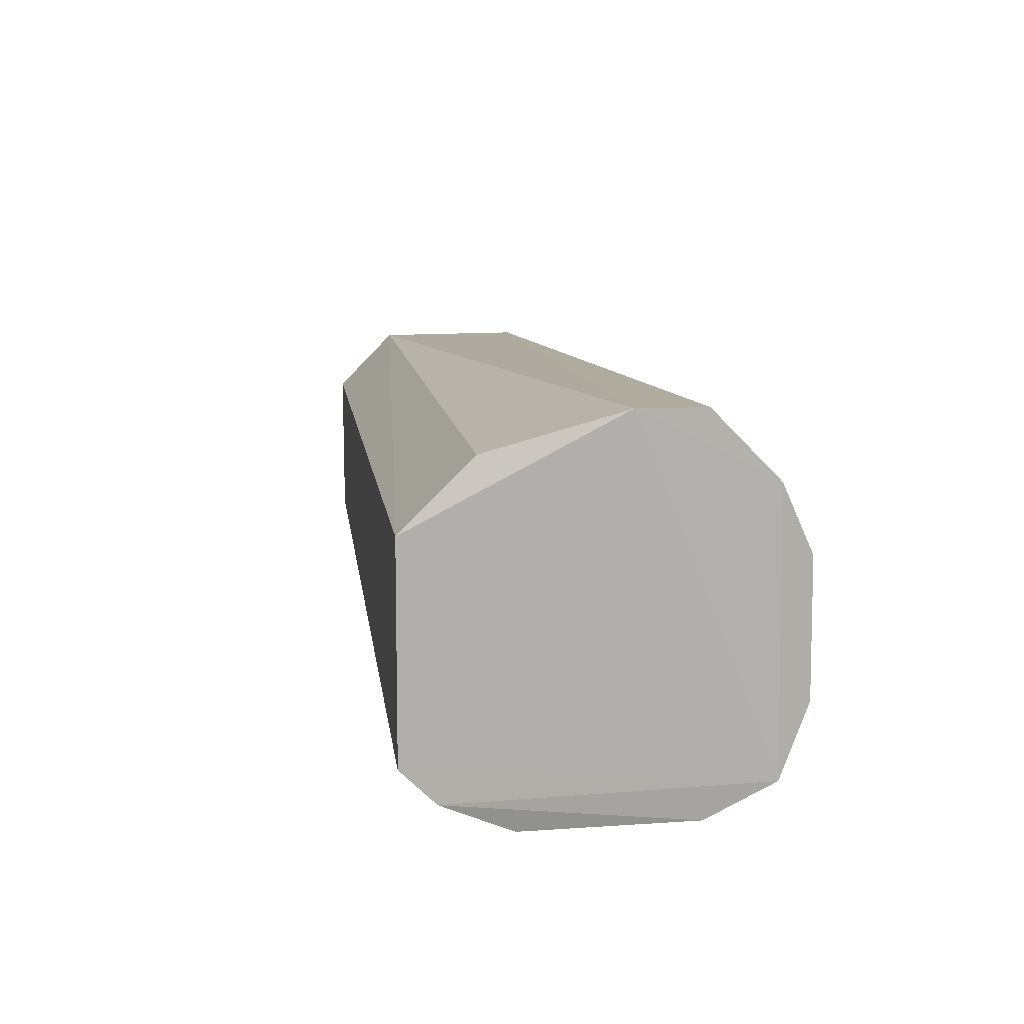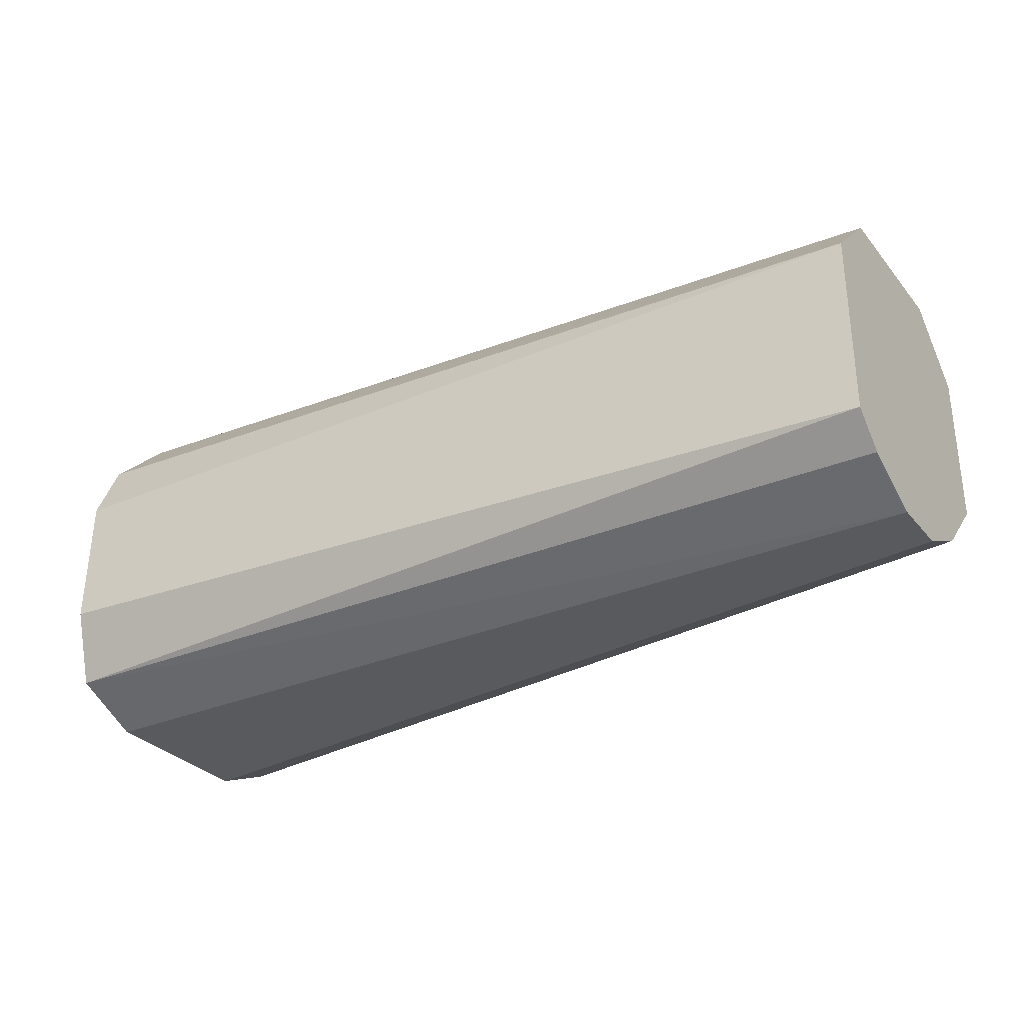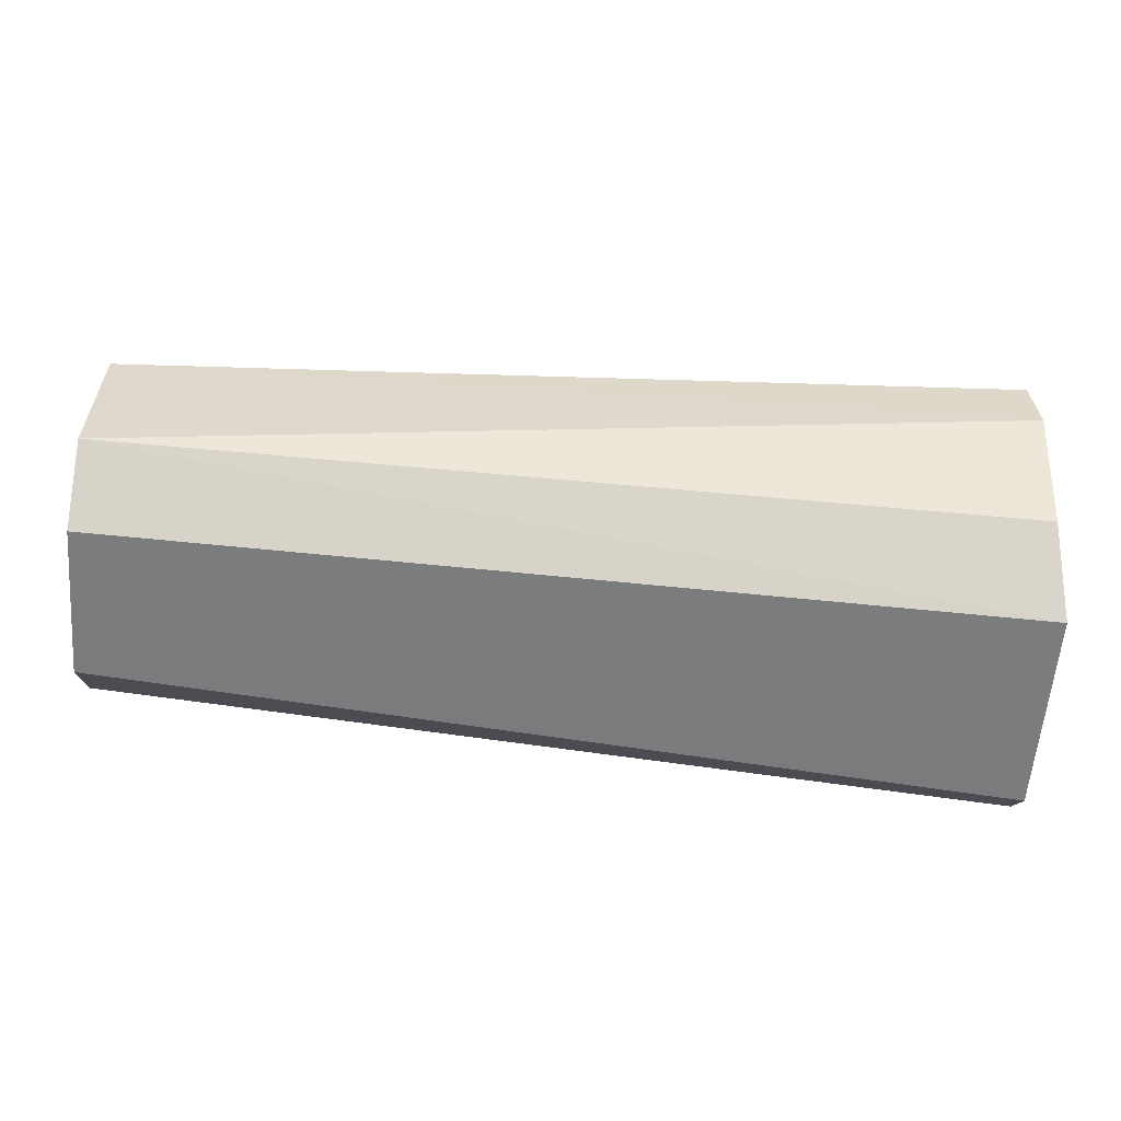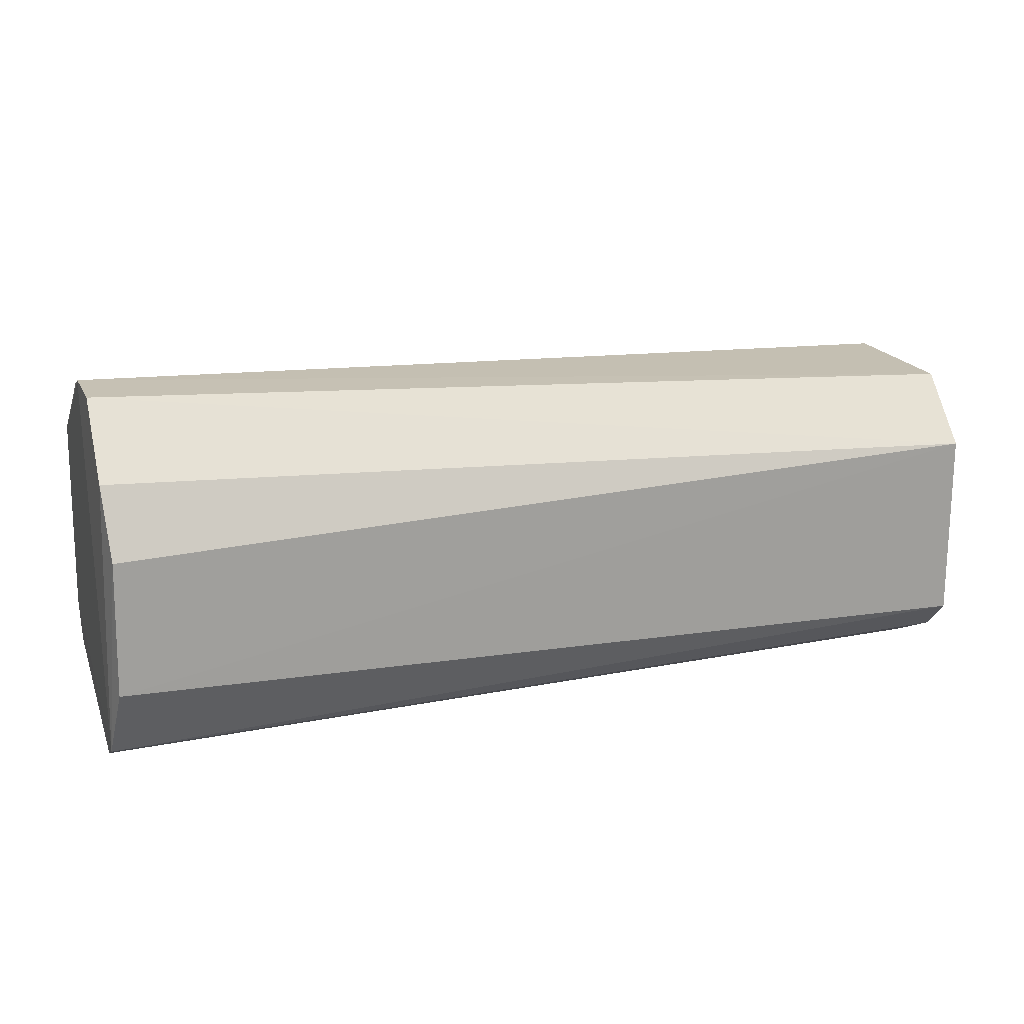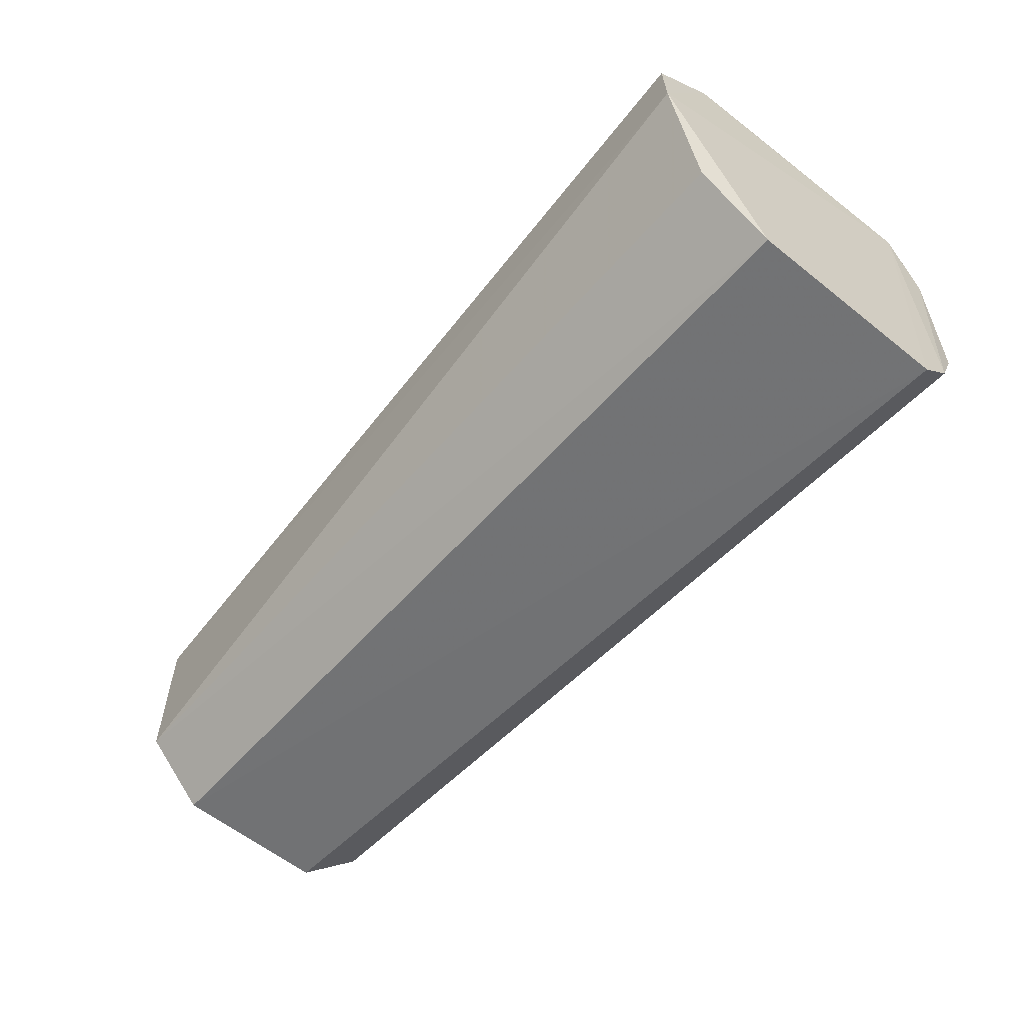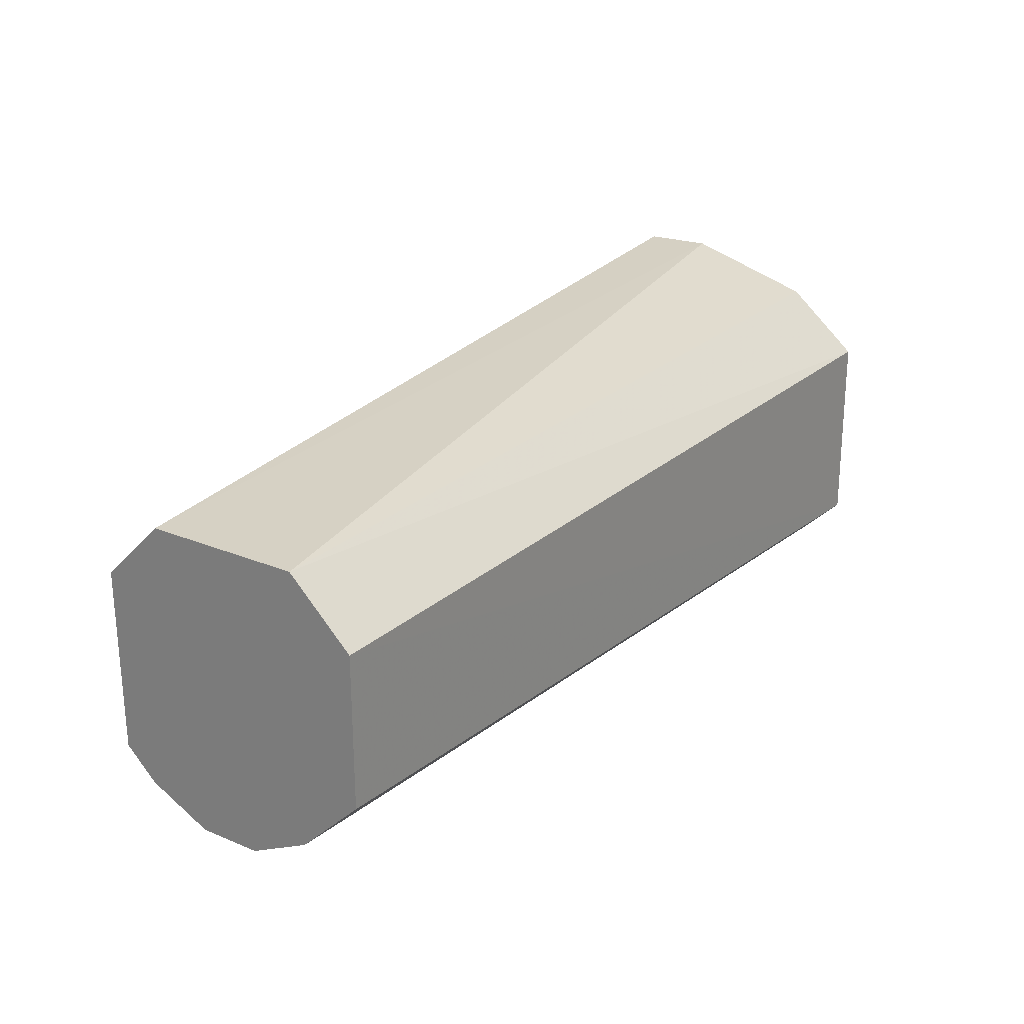
<metadata>
{"format":"obj","ext":"obj","renderer":"f3d","projection":"perspective","resolution":1024,"background":"white","views":[{"elev":12.4,"azim":-100.7,"up":"+Y"},{"elev":-31.1,"azim":32.1,"up":"+Y"},{"elev":-58.5,"azim":175.2,"up":"+Z"},{"elev":18.1,"azim":-17.2,"up":"+Y"},{"elev":-58.0,"azim":-130.2,"up":"+Z"},{"elev":25.0,"azim":123.7,"up":"+Y"}]}
</metadata>
<code>
v -0.05279 -0.01445 -0.007133
v 0.02177 0.007155 -0.01176
v 0.02177 -0.008216 0.0113
v -0.05309 0.00771 -0.01554
v -0.05318 -0.01181 0.01233
v 0.02177 0.007155 0.0113
v 0.02177 -0.005653 -0.01176
v 0.02177 -0.01334 0.003613
v -0.05225 0.004838 0.01476
v 0.02177 0.01228 -0.006632
v -0.05327 -0.009039 -0.01562
v -0.05297 0.01602 0.001156
v 0.02177 0.01228 0.006174
v 0.02177 -0.01078 -0.006632
v -0.05243 0.01307 -0.00981
v -0.05299 -0.01452 0.00671
v -0.05244 -0.006092 0.01483
v -0.05262 0.01038 0.01215
v -0.05272 0.01592 0.006663
v 0.02177 -0.01334 -0.001508
v -0.05325 -0.01183 -0.01281
v 0.02177 -0.01078 0.008737
f 8 3 22
f 3 2 6
f 2 3 7
f 7 3 8
f 2 4 10
f 6 2 10
f 4 2 11
f 2 7 11
f 4 11 12
f 11 5 12
f 6 10 13
f 10 12 13
f 7 8 14
f 11 7 14
f 10 4 15
f 12 10 15
f 4 12 15
f 8 5 16
f 5 3 17
f 3 6 17
f 9 5 17
f 6 9 17
f 5 9 18
f 9 6 18
f 12 5 18
f 6 13 19
f 13 12 19
f 18 6 19
f 12 18 19
f 14 8 20
f 16 1 20
f 8 16 20
f 5 11 21
f 11 14 21
f 1 16 21
f 16 5 21
f 20 1 21
f 14 20 21
f 3 5 22
f 5 8 22

</code>
